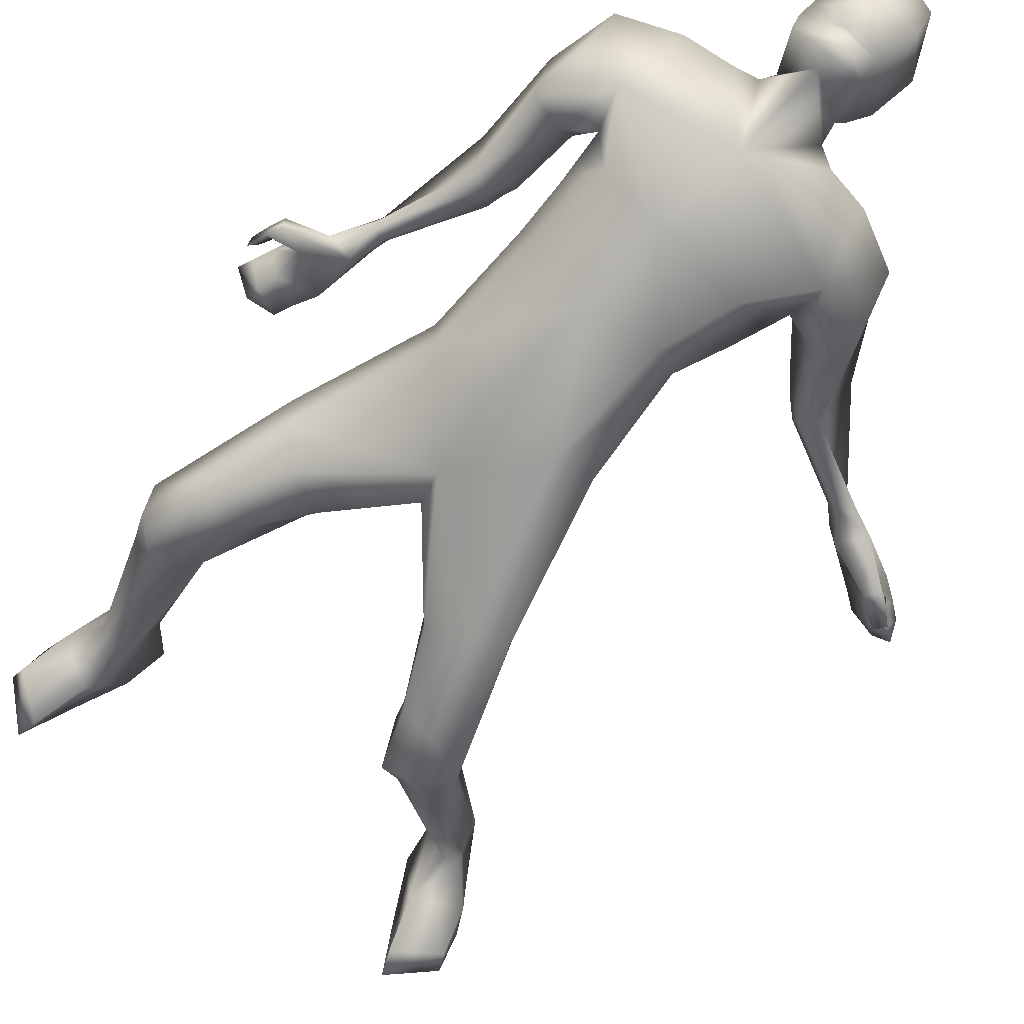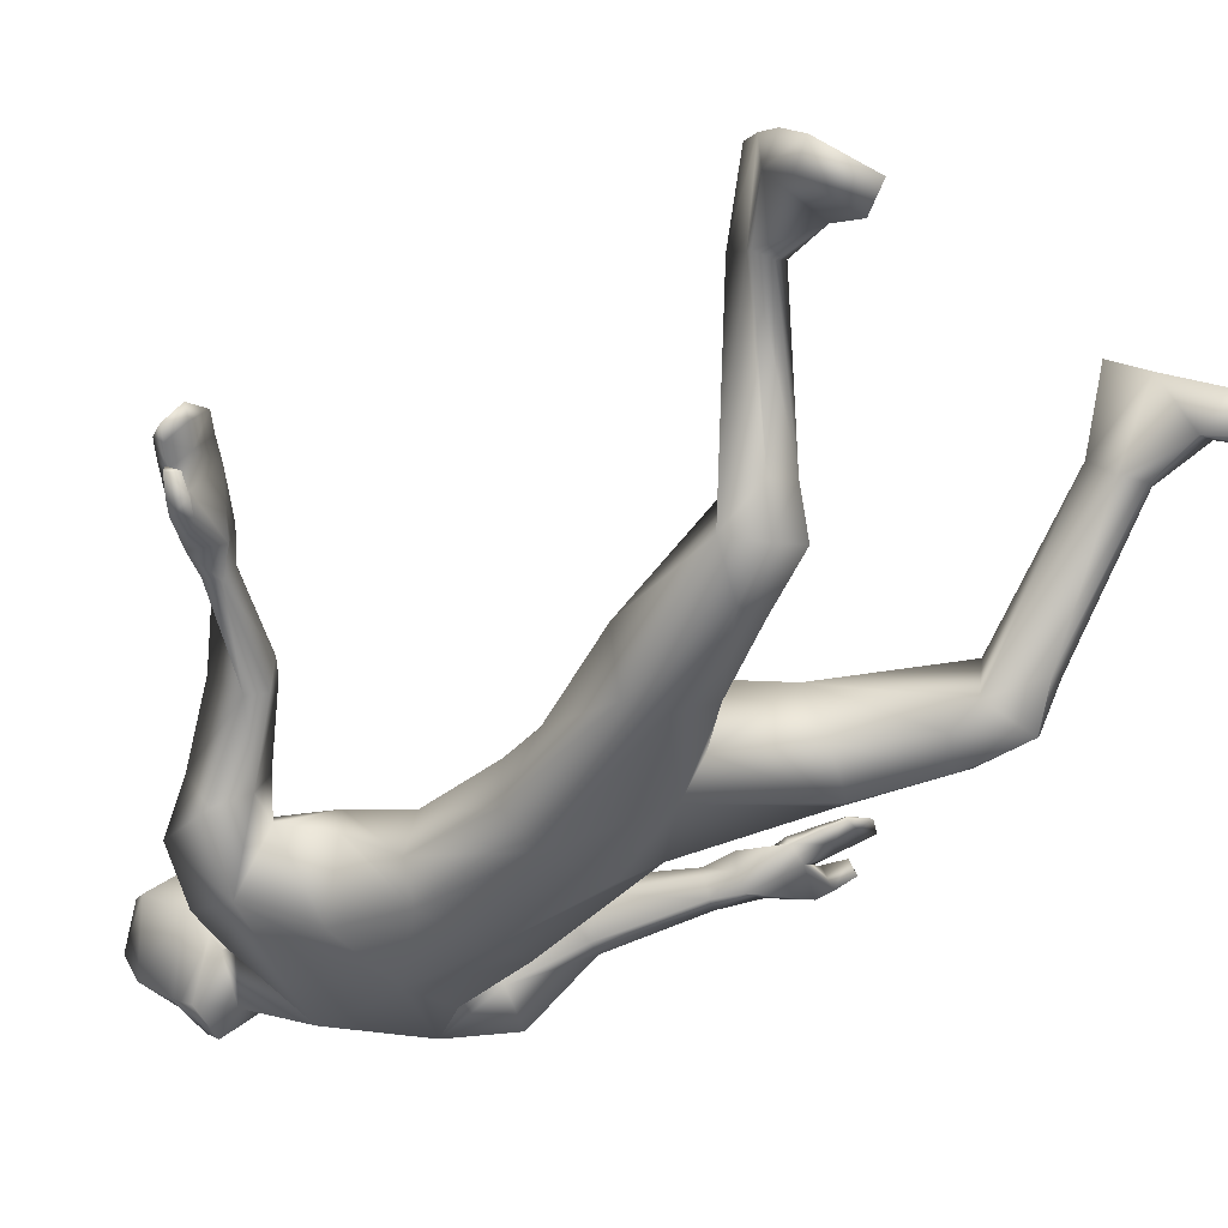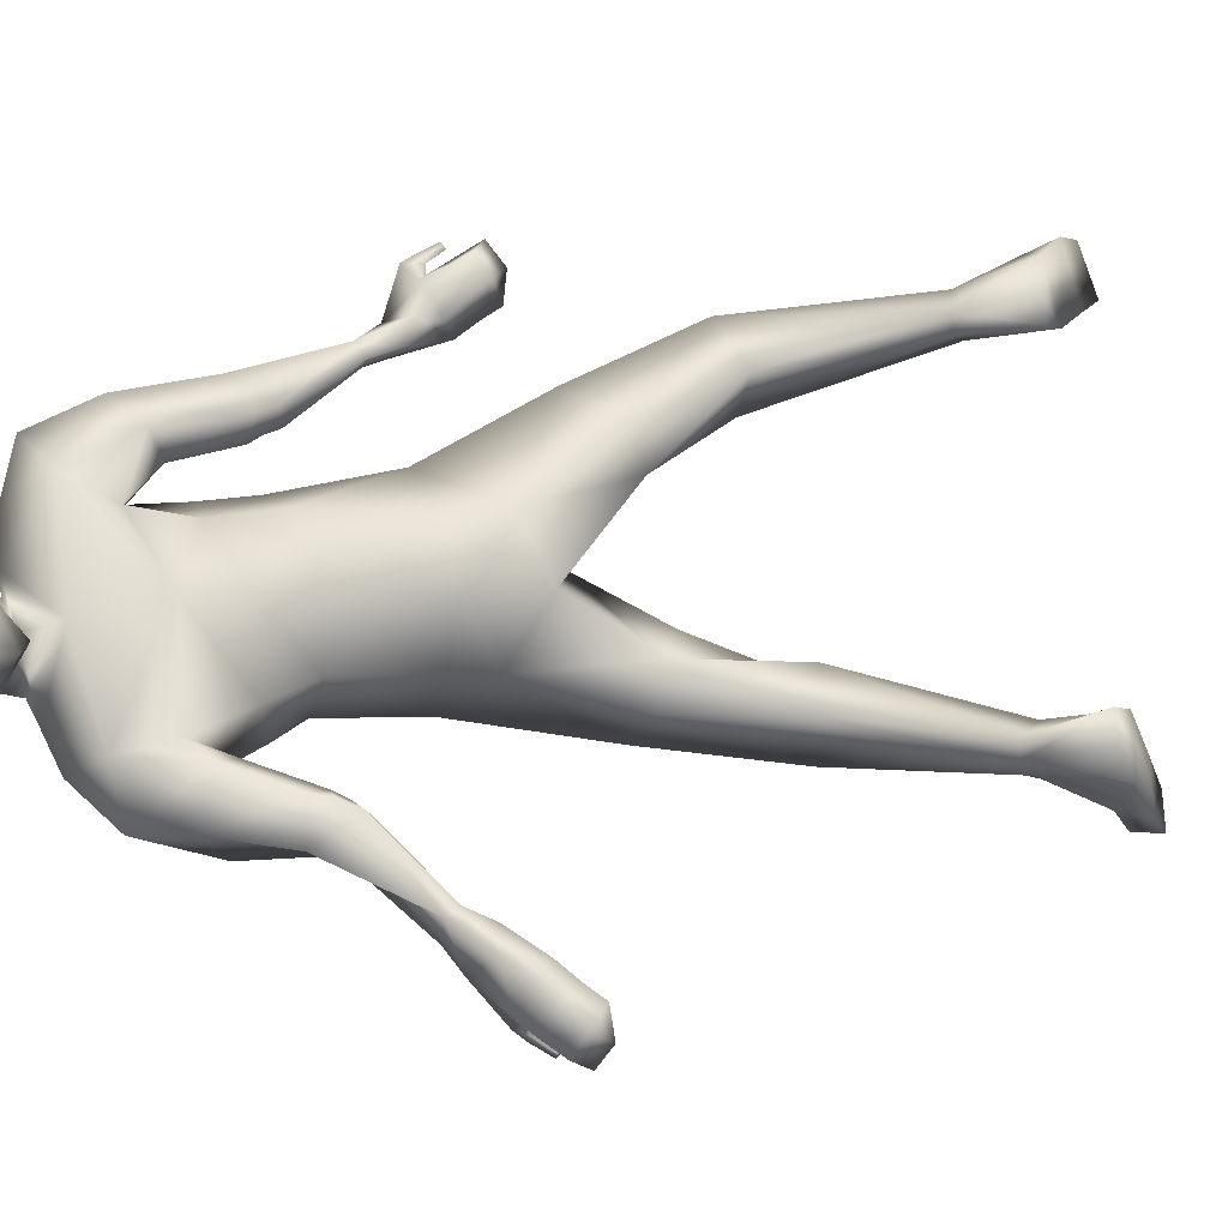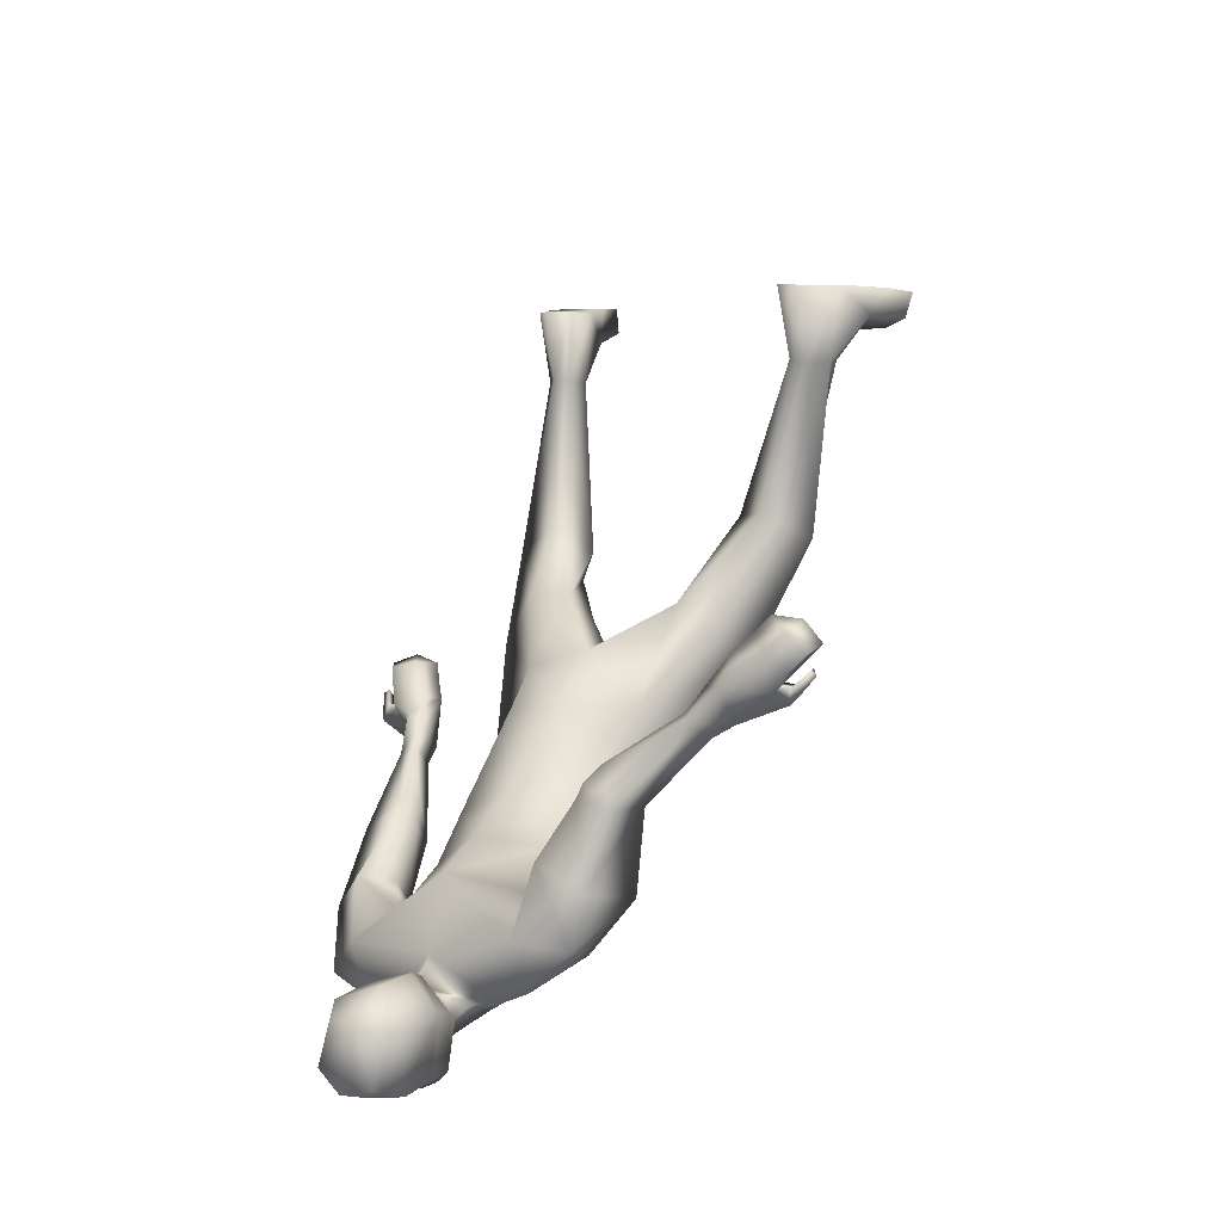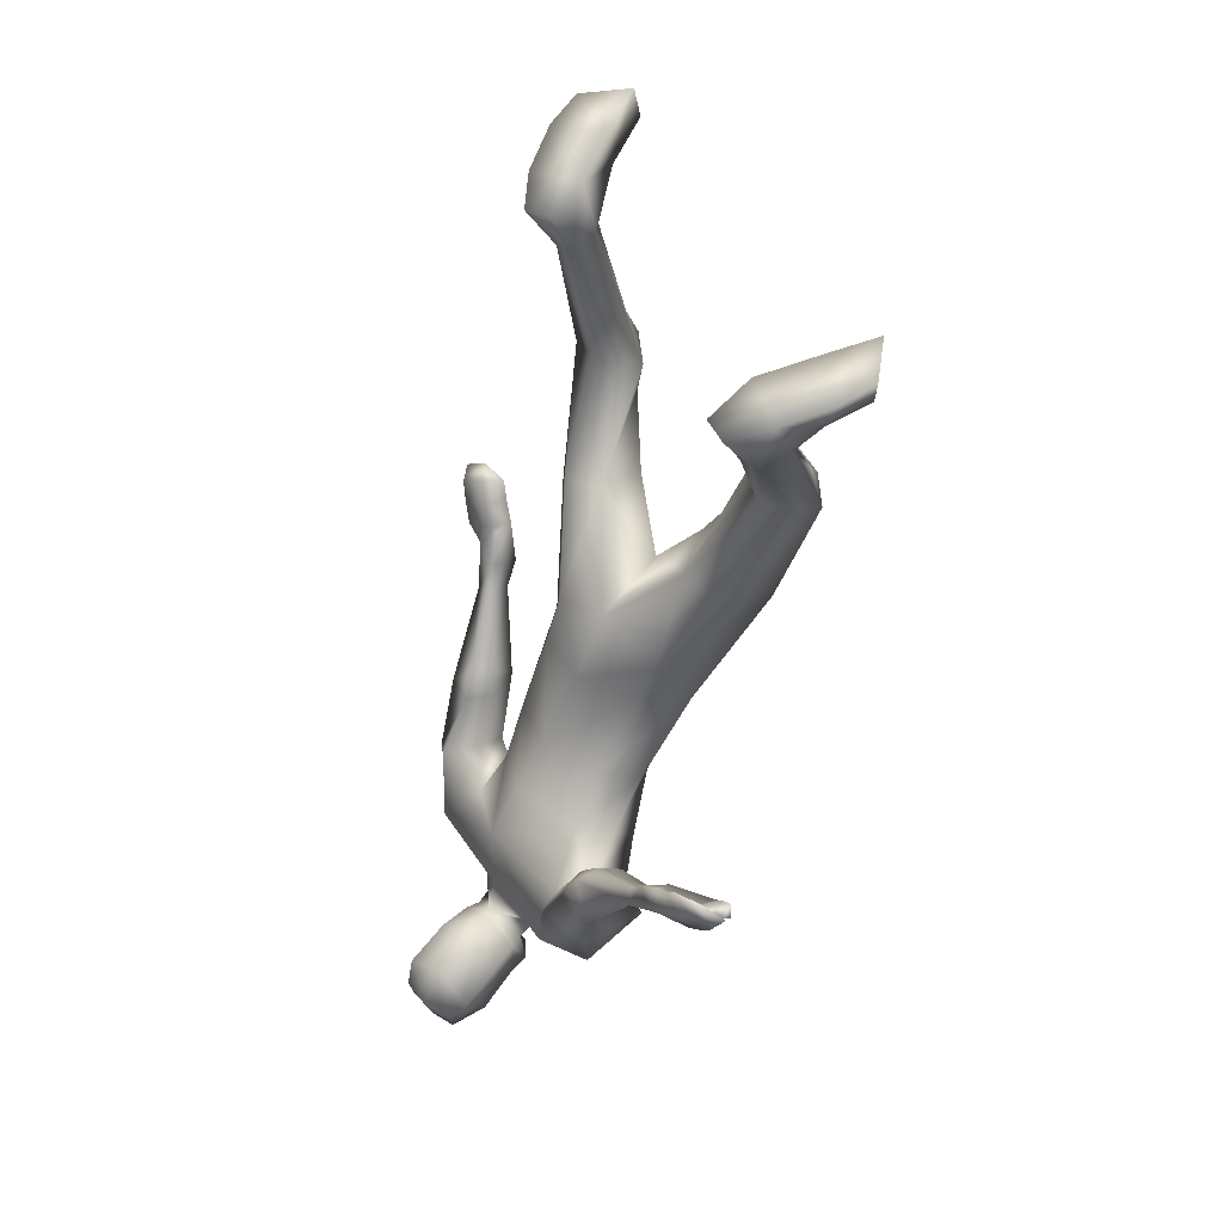
<metadata>
{"format":"obj","ext":"obj","renderer":"f3d","projection":"perspective","resolution":1024,"background":"white","views":[{"elev":-51.7,"azim":-58.6,"up":"+Z"},{"elev":-65.7,"azim":113.6,"up":"+Z"},{"elev":53.3,"azim":52.9,"up":"+Z"},{"elev":-42.0,"azim":55.9,"up":"+Y"},{"elev":15.0,"azim":75.5,"up":"+Y"}]}
</metadata>
<code>
o HumanMale
v 0.2329 -0.3248 0.5582
v -0.2641 -0.5913 0.7343
v -0.00261 -0.5464 1.132
v 0.1176 -0.6919 0.7395
v -0.02499 -0.7172 0.6781
v 0.1476 -0.6424 0.9386
v 0.2634 -1.065 0.9752
v -0.06607 -0.952 1.351
v 0.2177 -1.135 1.141
v 0.137 -1.244 0.8288
v -0.3983 -1.237 0.9294
v 0.06337 -1.449 1.041
v -0.103 -1.42 1.071
v 0.3188 -1.412 1.028
v -0.162 -0.1418 0.6359
v 0.2102 -0.2023 1.047
v 0.2662 -0.304 0.7993
v 0.001242 0.1351 0.6393
v -0.2028 -1.232 1.316
v 0.18 -1.356 1.202
v -0.155 -1.42 1.152
v 0.4737 -1.266 1.083
v 0.3925 -1.145 1.239
v 0.4469 -1.17 0.8283
v 0.7224 -1.076 1.134
v 0.6862 -0.9527 0.9525
v 0.6191 -0.9855 1.209
v 0.3562 -1.039 1.114
v 0.3853 -1.067 0.9573
v 0.6558 -0.884 0.9707
v 0.5922 -0.9054 1.124
v 0.6677 -0.9397 1.209
v 0.6513 -0.8744 1.111
v 0.7303 -0.8846 1.173
v 0.7164 -0.8456 1.076
v 1.074 -0.8706 1.047
v 1.063 -0.8109 1.041
v 1.048 -0.8036 1.001
v 1.048 -0.8381 0.9234
v 1.079 -0.893 0.937
v 1.248 -0.8146 1.028
v 1.184 -0.8883 0.9066
v 1.161 -0.7537 1.024
v 1.153 -0.7665 0.9096
v 1.151 -0.7669 0.9566
v 0.07655 -0.268 0.5196
v 0.3351 -0.156 0.7451
v 0.3059 0.07416 0.9576
v 0.5177 0.1729 0.3048
v 0.423 0.2742 0.3188
v 0.6312 0.1928 0.5789
v 0.3659 0.4119 0.3869
v 0.4136 0.4371 0.575
v 0.5393 0.2897 0.6821
v 0.6798 0.5837 0.2449
v 0.8892 0.627 0.4851
v 0.5817 0.6306 0.3112
v 0.6256 0.6559 0.4265
v 0.8164 0.7348 0.231
v 0.745 0.822 0.2867
v 0.7172 0.7528 0.474
v 0.8921 0.613 0.2355
v 0.9624 0.7894 0.3097
v 0.8946 0.8572 0.3839
v 1.475 0.9567 0.5693
v 1.48 0.972 0.5441
v 1.456 0.8923 0.6812
v 1.429 1.018 0.5437
v 1.376 1.037 0.6746
v 1.415 0.9245 0.7337
v 1.724 1.098 0.7019
v 1.539 1.242 0.7358
v 1.668 1.039 0.8743
v 1.579 1.109 0.9102
v 1.68 1.082 0.5161
v 1.488 1.19 0.4738
v 1.689 1.165 0.3374
v 1.768 1.239 0.3547
v 1.771 1.168 0.4989
v 1.576 1.32 0.4848
v 1.523 1.296 0.2862
v 1.608 1.382 0.2771
v -0.1749 -1.483 1.206
v -0.3842 -1.526 1.204
v 1.354 -0.8275 0.8549
v 1.359 -0.792 1.005
v 1.35 -0.7895 0.8907
v 1.371 -0.7631 0.7668
v 1.39 -0.8289 0.7726
v 1.399 -0.8316 0.8263
v 1.474 -0.7945 0.799
v 1.455 -0.7456 0.7588
v 1.47 -0.7964 0.7633
v 1.309 -0.7822 0.7769
v 1.336 -0.8457 0.7814
v 1.344 -0.7029 1.024
v 1.452 -0.7726 0.9715
v 1.452 -0.7298 0.906
v 1.542 -0.7388 0.9434
v 1.535 -0.7019 0.9024
v 1.592 -0.6868 0.9043
v 1.439 -0.6784 1.003
v 1.519 -0.6537 0.9898
v 1.368 -0.8591 0.8987
v 1.464 -0.8323 0.8846
v 1.449 -0.7969 0.8409
v 1.544 -0.8054 0.87
v 1.529 -0.7722 0.8279
v 1.586 -0.7544 0.8185
v -0.1311 -1.507 1.251
v -0.2932 -1.637 1.158
v -0.02255 -1.721 1.485
v -0.2434 -1.833 1.357
v -0.0637 -1.775 1.557
v -0.2075 -1.885 1.508
v -0.2294 -1.371 1.337
v 0.09902 0.2602 0.6765
v -0.1633 -1.364 1.368
v -0.4254 -1.606 1.13
v -0.04021 -1.557 1.586
v -0.4167 -1.77 1.412
v -0.09375 -1.708 1.656
v -0.3143 -1.865 1.58
v -0.2948 -0.03481 1.006
v -0.4374 -0.4574 1.051
v -0.4492 -0.5362 0.9181
v -0.2629 -0.464 1.171
v -0.5748 -0.8303 1.149
v -0.4522 -0.8939 1.32
v -0.6983 -0.9728 1.127
v -0.6328 -1.192 1.351
v -0.4911 -1.283 1.288
v -0.7907 -1.025 1.409
v 0.001199 -0.09652 1.122
v -0.5585 -1.027 1.462
v -0.3954 -1.332 1.295
v -0.7431 -0.7556 1.437
v -0.5389 -0.736 1.47
v -0.7967 -0.7229 1.156
v -0.6269 -0.4248 1.4
v -0.646 -0.4058 1.177
v -0.4789 -0.4749 1.372
v -0.5274 -0.7074 1.299
v -0.6331 -0.7198 1.182
v -0.579 -0.4034 1.145
v -0.4752 -0.4657 1.253
v -0.4726 -0.417 1.369
v -0.4728 -0.4094 1.258
v -0.4717 -0.3476 1.345
v -0.4721 -0.3449 1.242
v -0.5911 -0.01034 1.289
v -0.5328 -0.003556 1.258
v -0.5449 -0.003791 1.218
v -0.5933 -0.009794 1.158
v -0.6462 -0.01335 1.179
v -0.5697 0.1992 1.281
v -0.6749 0.1429 1.19
v -0.5136 0.1129 1.246
v -0.5983 0.1066 1.119
v -0.5496 0.1036 1.183
v -0.2855 -0.03383 0.8959
v 0.07261 0.09606 1.082
v -0.3039 0.526 0.9739
v -0.291 0.5257 0.8351
v -0.01815 0.5802 1.036
v -0.217 0.5691 0.6955
v -0.02311 0.5927 0.7086
v 0.09452 0.5631 0.9081
v -0.3063 0.9328 0.7891
v -0.0401 1.074 0.9013
v -0.2477 0.8853 0.6866
v -0.1261 0.916 0.6977
v -0.2823 1.146 0.7797
v -0.2262 1.148 0.6672
v -0.0589 1.038 0.6912
v -0.2836 1.108 0.9185
v -0.1711 1.263 0.8496
v -0.09959 1.25 0.7526
v 0.1954 1.663 1.095
v 0.2097 1.706 1.029
v 0.2889 1.574 1.137
v 0.249 1.704 0.9758
v 0.3068 1.628 0.9803
v 0.3395 1.558 1.085
v 0.3555 1.869 1.259
v 0.5158 1.832 1.088
v 0.4778 1.732 1.305
v 0.5578 1.711 1.221
v 0.2357 1.918 1.121
v 0.3508 1.883 0.9277
v 0.1969 2.062 0.9907
v 0.2423 2.147 1.042
v 0.2705 2.036 1.154
v 0.433 2.01 0.9685
v 0.3145 2.061 0.8067
v 0.3512 2.17 0.8431
v -0.3503 -1.376 1.353
v -0.6801 0.2841 1.284
v -0.5309 0.2756 1.246
v -0.6448 0.2895 1.246
v -0.7617 0.342 1.237
v -0.7541 0.3311 1.305
v -0.6996 0.3284 1.308
v -0.7113 0.4153 1.306
v -0.7531 0.4261 1.256
v -0.7472 0.4172 1.308
v -0.764 0.2772 1.229
v -0.7561 0.2741 1.297
v -0.5124 0.2953 1.157
v -0.5456 0.3729 1.268
v -0.6088 0.4026 1.232
v -0.5553 0.4724 1.275
v -0.5958 0.4889 1.241
v -0.5826 0.5461 1.25
v -0.5149 0.3942 1.175
v -0.5119 0.4779 1.185
v -0.6352 0.276 1.316
v -0.6301 0.3755 1.332
v -0.675 0.3844 1.296
v -0.6285 0.4606 1.341
v -0.672 0.4681 1.306
v -0.6699 0.5284 1.314
v -0.3213 -1.385 1.417
v -0.4883 -1.505 1.332
v -0.2051 -1.562 1.686
v -0.4376 -1.664 1.571
v -0.1968 -1.659 1.704
v -0.344 -1.766 1.659
v -0.2784 -1.735 1.262
v -0.4768 -1.689 1.287
v -0.06001 -1.574 1.343
v -0.07951 -1.435 1.454
v -0.4623 -1.575 1.465
v -0.2366 -1.42 1.537
v -0.4212 -1.653 1.191
v -0.2959 -1.686 1.215
v -0.4766 -1.531 1.409
v -0.2871 -1.711 1.238
v -0.4685 -1.553 1.438
v -0.443 -1.664 1.251
v -0.4284 -1.661 1.216
v -0.2915 -1.699 1.226
v -0.4716 -1.542 1.425
v 0.1894 -0.8786 1.053
v -0.03597 -0.748 1.243
v -0.3397 -0.9111 0.8369
v 0.2021 -0.8673 0.8675
v -0.01244 -1.004 0.7413
v -0.3408 -0.7051 1.226
v -0.5047 -0.6494 1.097
v -0.5382 -0.8253 0.9767
f 1 6 4
f 46 4 5
f 17 3 6
f 46 2 15
f 248 7 10
f 244 7 247
f 246 10 11
f 244 8 9
f 10 13 11
f 12 10 14
f 15 18 46
f 8 20 9
f 20 13 12
f 12 14 20
f 13 116 21
f 11 13 21
f 14 23 20
f 14 24 22
f 22 26 25
f 22 27 23
f 7 28 29
f 29 31 30
f 29 10 7
f 29 26 24
f 9 23 28
f 27 28 23
f 30 31 33
f 31 32 33
f 27 25 32
f 32 25 34
f 33 34 35
f 30 33 35
f 35 39 30
f 35 37 38
f 34 36 37
f 26 36 25
f 26 39 40
f 39 42 40
f 36 42 41
f 36 43 37
f 38 43 45
f 39 45 44
f 17 1 47
f 47 16 17
f 18 50 46
f 117 52 18
f 46 49 1
f 47 54 48
f 117 54 53
f 47 49 51
f 54 56 61
f 54 58 53
f 51 62 56
f 52 55 50
f 53 57 52
f 49 55 62
f 55 60 59
f 58 60 57
f 62 55 59
f 59 64 63
f 60 61 64
f 62 59 63
f 64 66 63
f 64 69 68
f 63 65 62
f 56 70 61
f 61 70 69
f 62 67 56
f 67 74 70
f 70 72 69
f 67 71 73
f 66 76 75
f 76 77 75
f 77 82 78
f 78 80 79
f 79 72 71
f 75 65 66
f 71 75 79
f 75 77 78
f 79 75 78
f 73 72 74
f 69 76 68
f 80 82 76
f 21 116 83
f 11 21 84
f 83 84 21
f 76 72 80
f 76 82 81
f 42 85 104
f 42 95 85
f 87 88 94
f 94 42 44
f 87 90 88
f 88 93 89
f 91 88 90
f 89 91 90
f 91 93 92
f 88 95 94
f 95 90 85
f 94 44 87
f 41 96 43
f 96 98 87
f 96 97 102
f 99 102 97
f 103 98 102
f 103 101 100
f 99 101 103
f 87 106 85
f 85 105 104
f 104 97 86
f 105 99 97
f 106 107 105
f 98 108 106
f 108 109 107
f 100 109 108
f 107 101 99
f 104 41 42
f 96 41 86
f 43 96 45
f 87 44 96
f 96 44 45
f 116 110 83
f 84 111 119
f 83 111 84
f 229 121 230
f 231 113 229
f 231 120 112
f 113 123 121
f 112 122 114
f 112 115 113
f 115 114 122
f 123 115 122
f 124 127 134
f 161 125 124
f 134 3 16
f 2 161 15
f 251 128 250
f 128 249 250
f 246 130 251
f 249 8 245
f 132 130 11
f 131 133 130
f 15 161 18
f 135 8 129
f 135 132 19
f 131 135 133
f 132 116 19
f 11 136 132
f 138 133 135
f 133 139 130
f 137 141 139
f 142 137 138
f 128 143 129
f 144 146 143
f 130 144 128
f 141 144 139
f 129 138 135
f 142 143 146
f 145 148 146
f 146 147 142
f 142 147 140
f 147 149 140
f 148 149 147
f 145 150 148
f 154 150 145
f 150 152 149
f 149 151 140
f 151 141 140
f 155 145 141
f 155 159 154
f 151 157 155
f 158 151 152
f 160 152 153
f 154 160 153
f 134 162 124
f 16 162 134
f 164 18 161
f 166 117 18
f 163 161 124
f 168 162 48
f 117 168 48
f 162 163 124
f 168 170 165
f 172 168 167
f 165 176 163
f 169 166 164
f 171 167 166
f 163 169 164
f 169 174 171
f 174 172 171
f 176 173 169
f 173 178 174
f 174 178 175
f 176 177 173
f 180 178 177
f 178 183 175
f 179 177 176
f 184 170 175
f 175 183 184
f 181 176 170
f 188 181 184
f 186 184 183
f 181 185 179
f 180 190 182
f 191 190 189
f 191 196 195
f 192 194 196
f 193 186 194
f 179 189 180
f 185 193 189
f 189 192 191
f 193 192 189
f 186 187 188
f 190 183 182
f 194 190 196
f 136 197 116
f 11 84 136
f 197 136 84
f 190 194 186
f 190 195 196
f 157 217 198
f 157 198 208
f 200 207 201
f 157 207 159
f 203 200 201
f 201 206 205
f 201 204 203
f 202 204 206
f 204 205 206
f 208 201 207
f 208 203 202
f 207 200 159
f 156 158 209
f 209 211 215
f 209 210 199
f 215 212 210
f 211 216 215
f 216 213 214
f 212 216 214
f 200 219 211
f 218 198 217
f 210 217 199
f 218 212 220
f 219 220 221
f 211 221 213
f 221 220 222
f 213 222 214
f 220 214 222
f 217 156 199
f 209 199 156
f 158 160 209
f 200 209 159
f 209 160 159
f 223 116 197
f 84 119 224
f 224 197 84
f 121 233 230
f 226 234 233
f 234 120 232
f 123 226 121
f 225 122 120
f 228 225 226
f 228 122 227
f 123 122 228
f 239 233 234
f 240 233 239
f 238 231 229
f 238 230 240
f 111 235 119
f 110 236 111
f 118 231 110
f 235 224 119
f 237 223 224
f 234 118 223
f 242 240 241
f 242 231 238
f 240 243 241
f 243 239 234
f 237 243 234
f 241 237 235
f 236 231 242
f 236 241 235
f 127 245 3
f 246 126 2
f 125 249 127
f 126 250 125
f 6 245 244
f 5 246 2
f 4 244 247
f 5 247 248
f 1 17 6
f 46 1 4
f 17 16 3
f 46 5 2
f 248 247 7
f 244 9 7
f 246 248 10
f 244 245 8
f 10 12 13
f 8 19 20
f 20 19 13
f 13 19 116
f 14 22 23
f 14 10 24
f 22 24 26
f 22 25 27
f 7 9 28
f 29 28 31
f 29 24 10
f 29 30 26
f 9 20 23
f 27 31 28
f 31 27 32
f 33 32 34
f 35 38 39
f 35 34 37
f 34 25 36
f 26 40 36
f 26 30 39
f 39 44 42
f 36 40 42
f 36 41 43
f 38 37 43
f 39 38 45
f 47 48 16
f 18 52 50
f 117 53 52
f 46 50 49
f 47 51 54
f 117 48 54
f 47 1 49
f 54 51 56
f 54 61 58
f 51 49 62
f 52 57 55
f 53 58 57
f 49 50 55
f 55 57 60
f 58 61 60
f 59 60 64
f 64 68 66
f 64 61 69
f 63 66 65
f 56 67 70
f 62 65 67
f 67 73 74
f 70 74 72
f 67 65 71
f 66 68 76
f 76 81 77
f 77 81 82
f 78 82 80
f 79 80 72
f 75 71 65
f 73 71 72
f 69 72 76
f 94 95 42
f 87 85 90
f 88 92 93
f 91 92 88
f 89 93 91
f 88 89 95
f 95 89 90
f 96 102 98
f 96 86 97
f 99 103 102
f 103 100 98
f 87 98 106
f 85 106 105
f 104 105 97
f 105 107 99
f 106 108 107
f 98 100 108
f 100 101 109
f 107 109 101
f 104 86 41
f 116 118 110
f 83 110 111
f 229 113 121
f 231 112 113
f 231 232 120
f 113 115 123
f 112 120 122
f 112 114 115
f 124 125 127
f 161 126 125
f 134 127 3
f 2 126 161
f 251 130 128
f 128 129 249
f 246 11 130
f 249 129 8
f 132 131 130
f 135 19 8
f 135 131 132
f 132 136 116
f 138 137 133
f 133 137 139
f 137 140 141
f 142 140 137
f 128 144 143
f 144 145 146
f 130 139 144
f 141 145 144
f 129 143 138
f 142 138 143
f 146 148 147
f 148 150 149
f 154 153 150
f 150 153 152
f 149 152 151
f 151 155 141
f 155 154 145
f 155 157 159
f 151 156 157
f 158 156 151
f 160 158 152
f 154 159 160
f 16 48 162
f 164 166 18
f 166 167 117
f 163 164 161
f 168 165 162
f 117 167 168
f 162 165 163
f 168 175 170
f 172 175 168
f 165 170 176
f 169 171 166
f 171 172 167
f 163 176 169
f 169 173 174
f 174 175 172
f 173 177 178
f 180 182 178
f 178 182 183
f 179 180 177
f 184 181 170
f 181 179 176
f 188 187 181
f 186 188 184
f 181 187 185
f 180 189 190
f 191 195 190
f 191 192 196
f 192 193 194
f 193 185 186
f 179 185 189
f 186 185 187
f 190 186 183
f 157 208 207
f 203 198 200
f 201 202 206
f 201 205 204
f 202 203 204
f 208 202 201
f 208 198 203
f 209 200 211
f 209 215 210
f 215 216 212
f 211 213 216
f 200 198 219
f 218 219 198
f 210 218 217
f 218 210 212
f 219 218 220
f 211 219 221
f 213 221 222
f 220 212 214
f 217 157 156
f 223 118 116
f 224 223 197
f 121 226 233
f 226 225 234
f 234 225 120
f 123 228 226
f 225 227 122
f 228 227 225
f 240 230 233
f 238 229 230
f 111 236 235
f 110 231 236
f 118 232 231
f 235 237 224
f 237 234 223
f 234 232 118
f 242 238 240
f 240 239 243
f 241 243 237
f 236 242 241
f 127 249 245
f 246 251 126
f 125 250 249
f 126 251 250
f 6 3 245
f 5 248 246
f 4 6 244
f 5 4 247
o Gunroot
v -0.5934 0.2477 1.232
v -0.5862 0.3507 1.249
v -0.5911 0.3019 1.228
f 253 252 254

</code>
